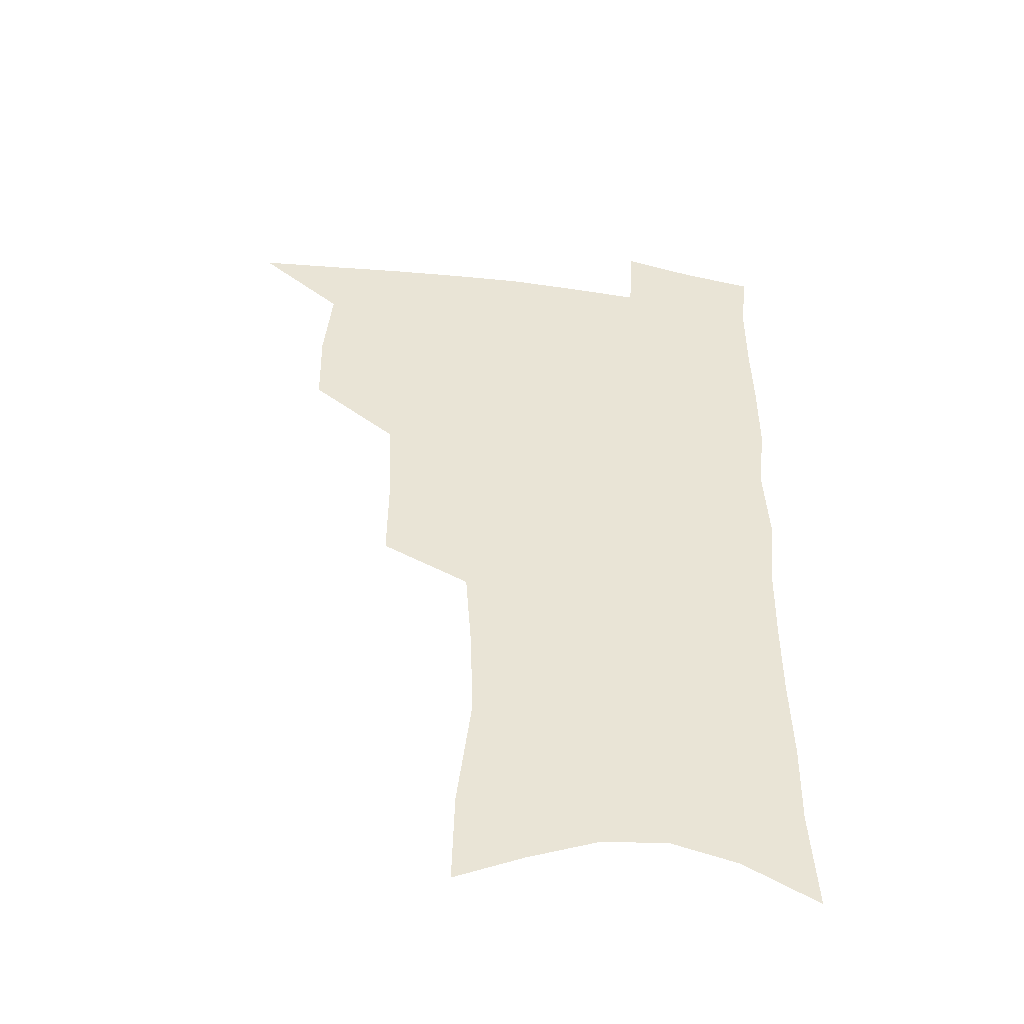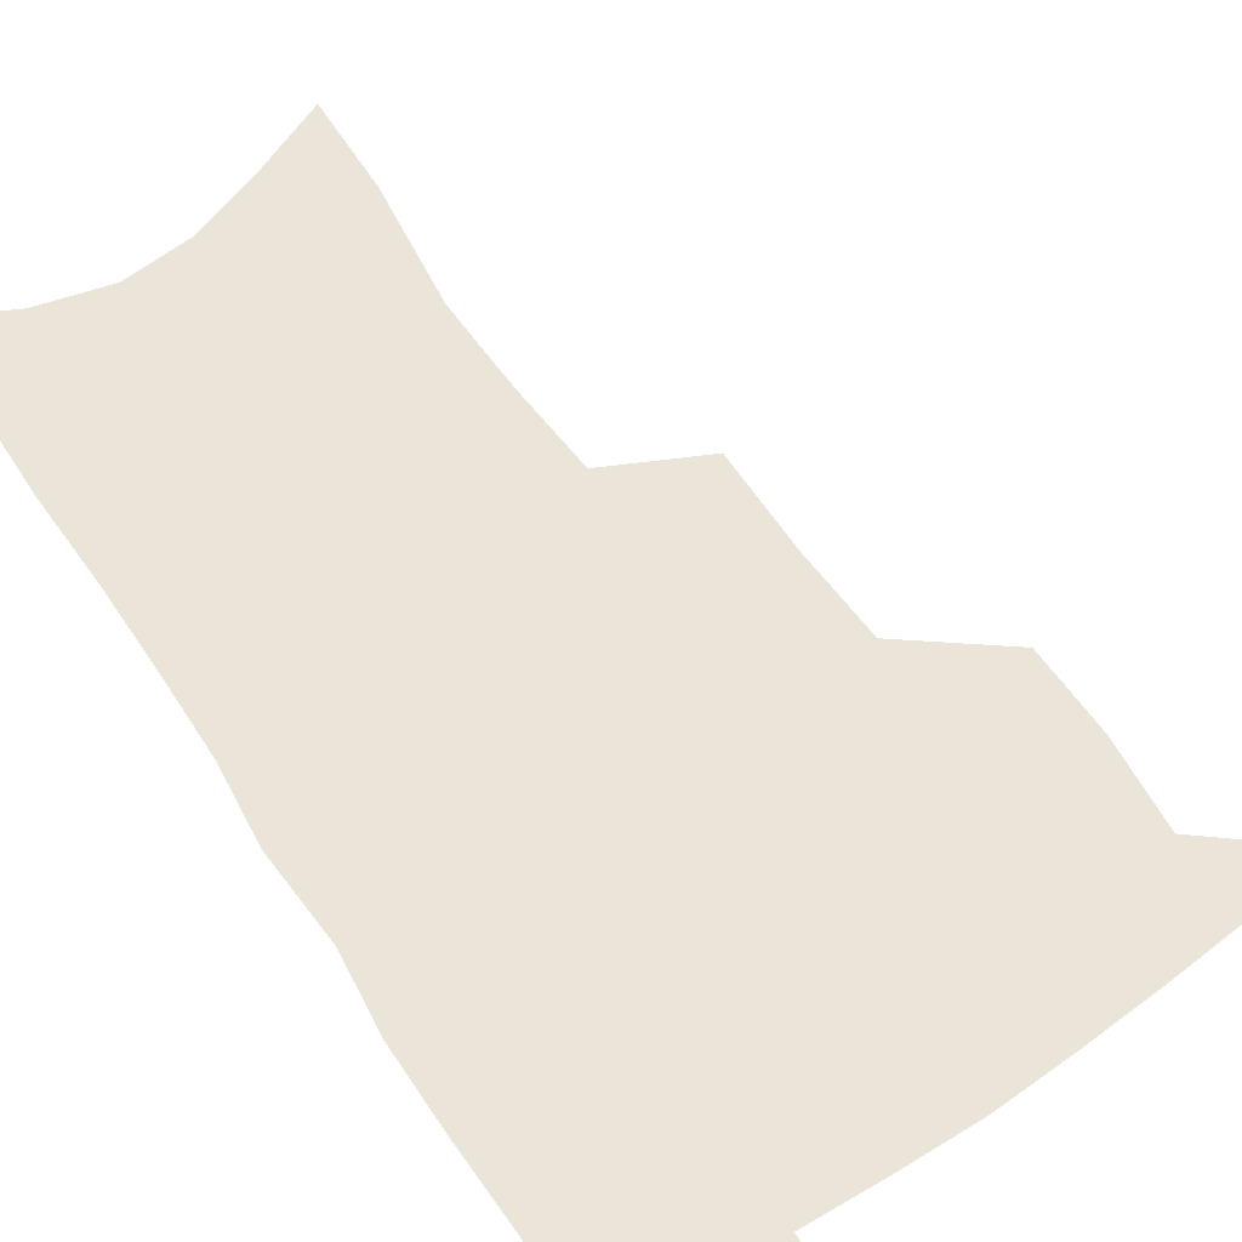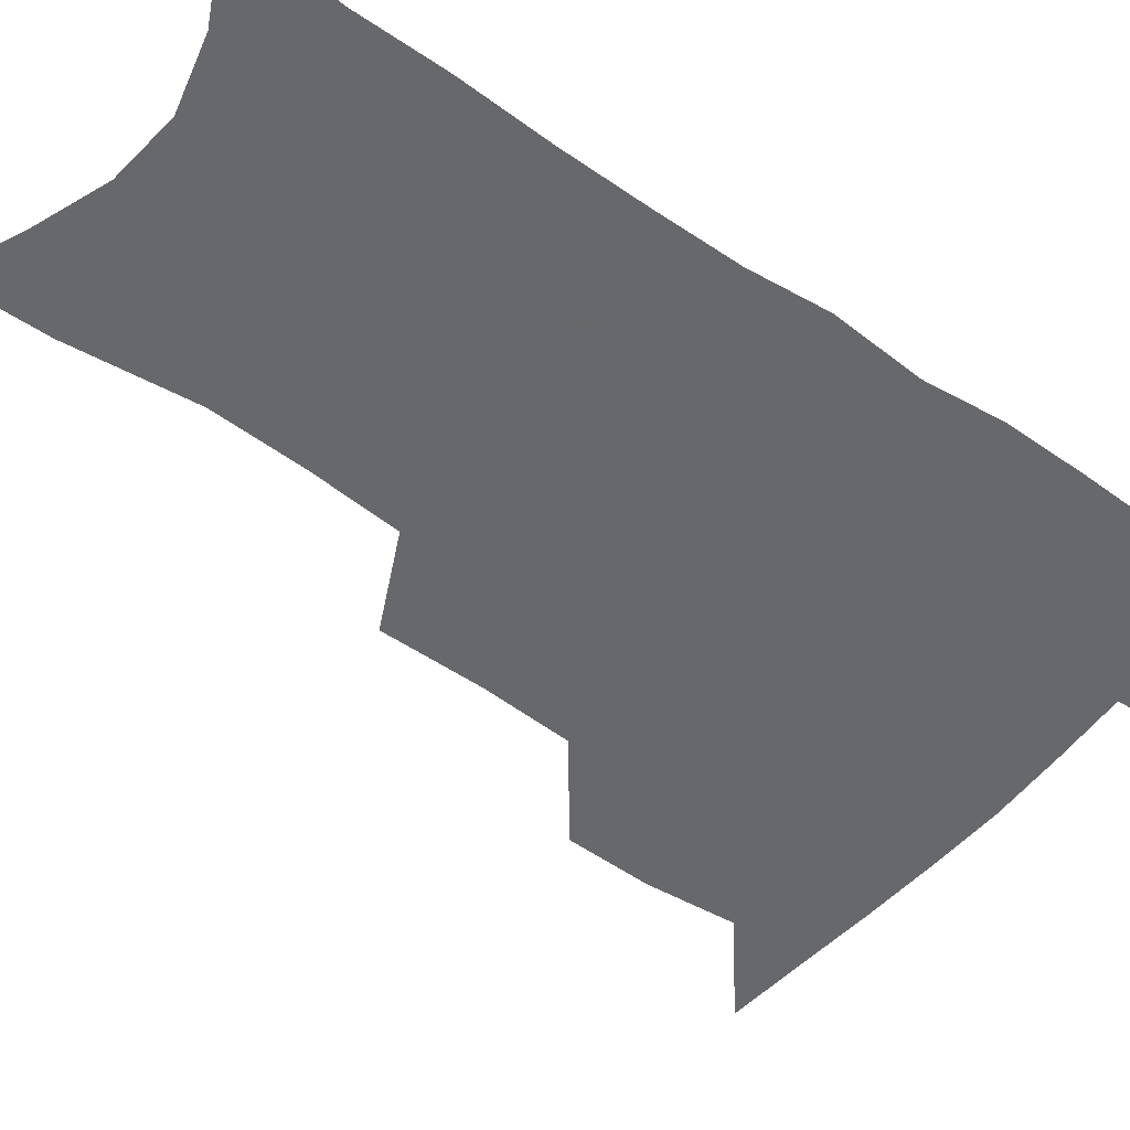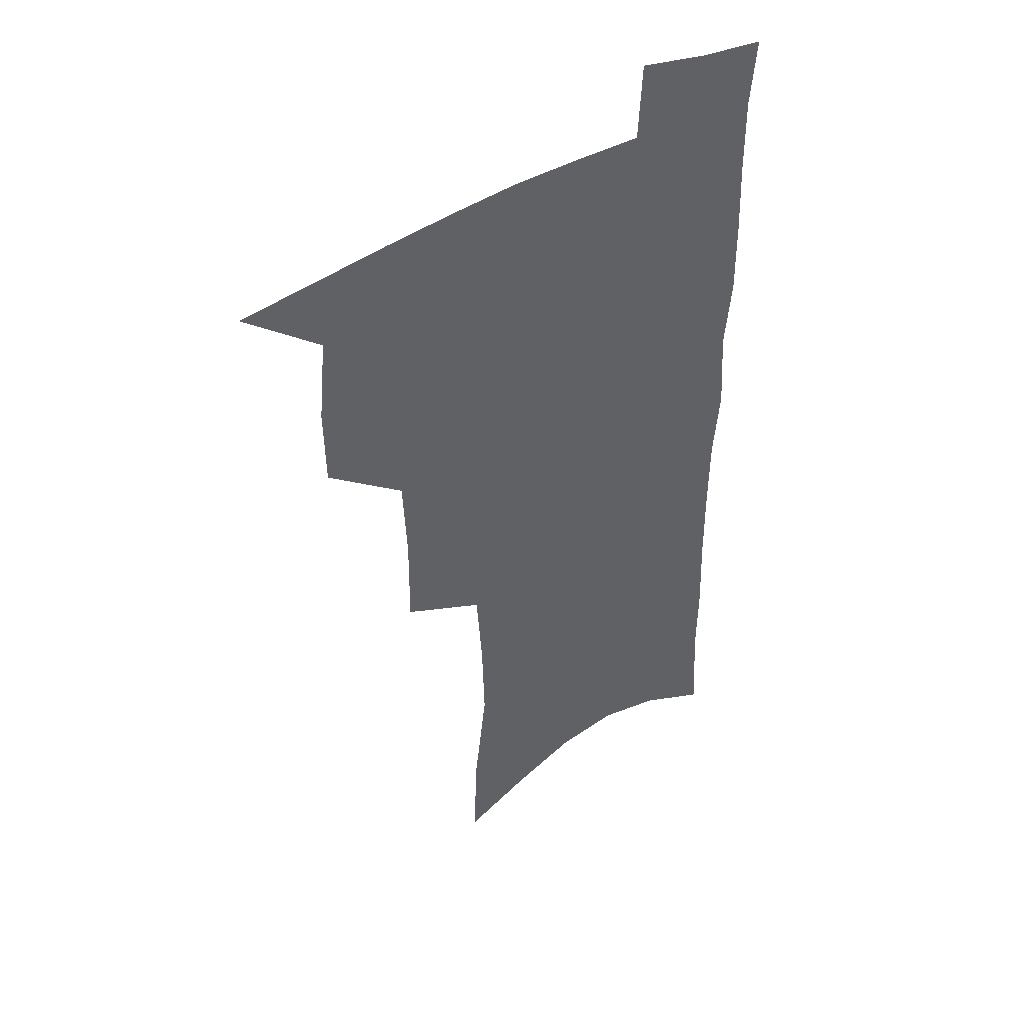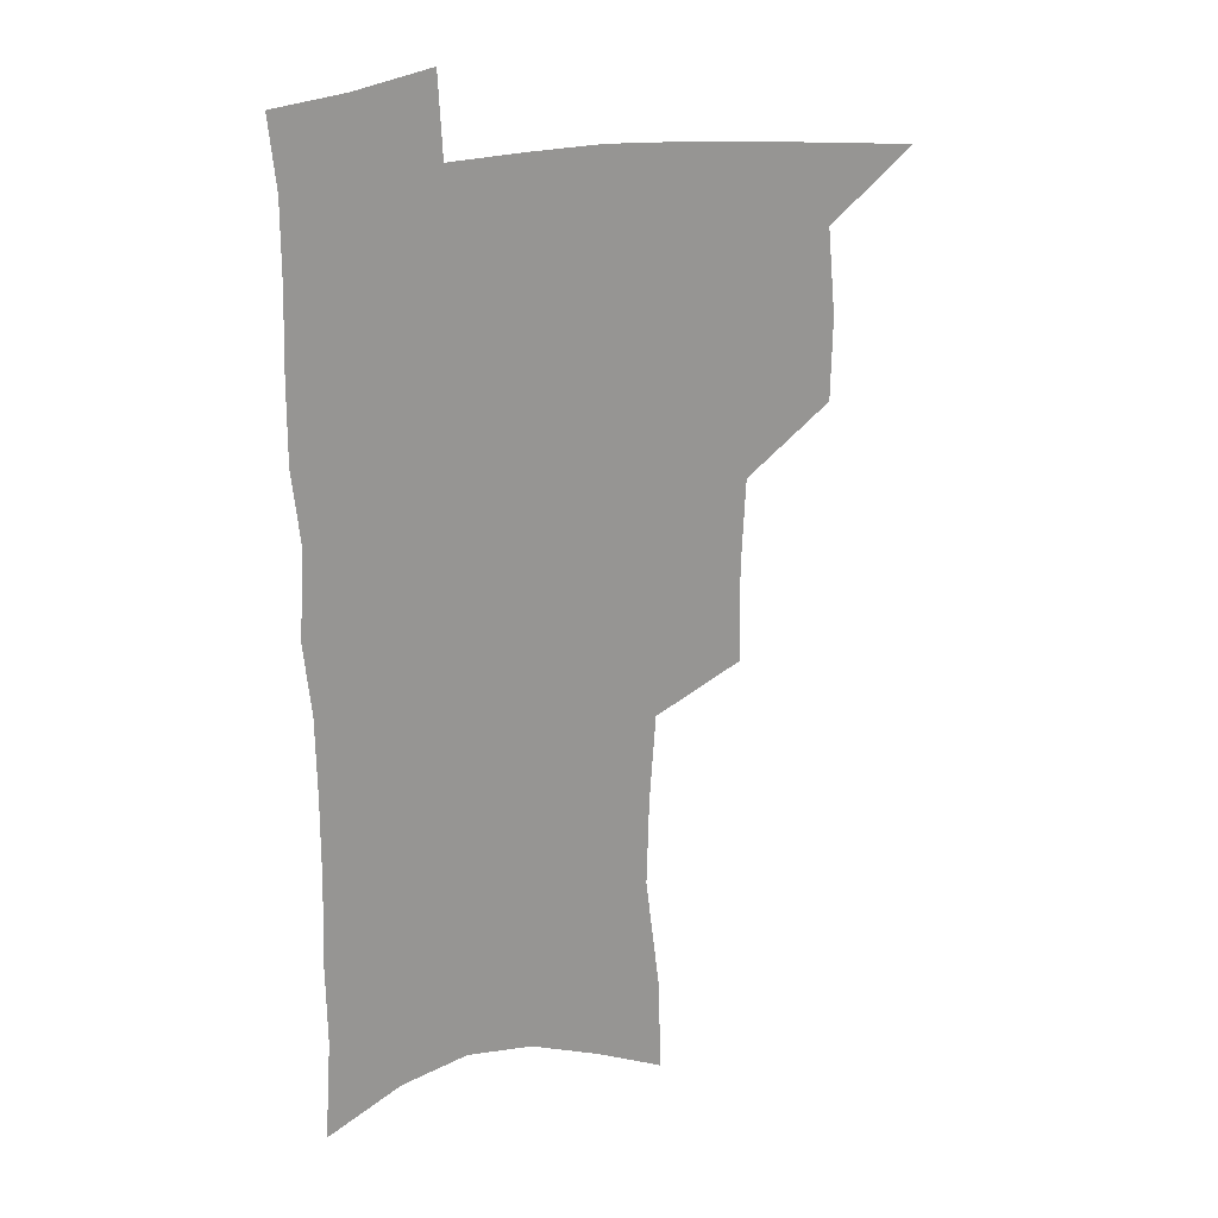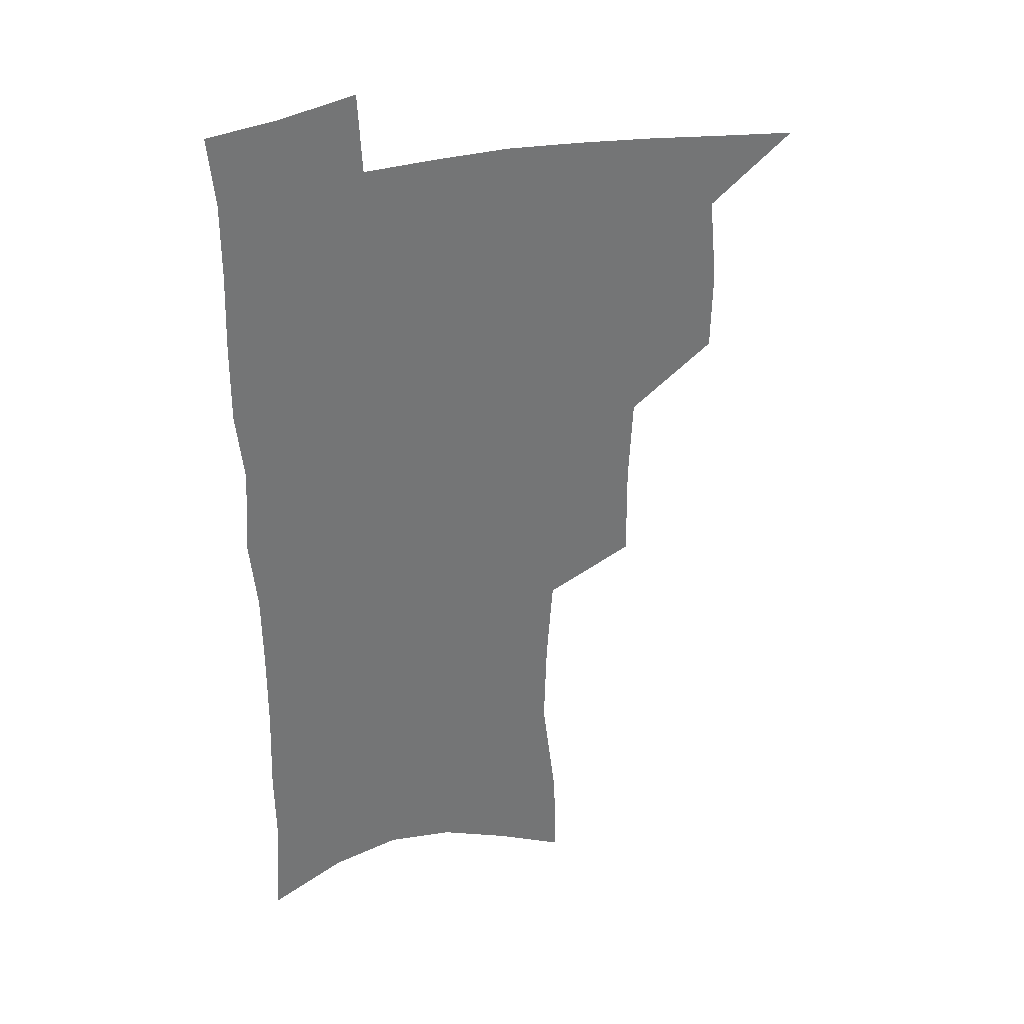
<metadata>
{"format":"obj","ext":"obj","renderer":"f3d","projection":"perspective","resolution":1024,"background":"white","views":[{"elev":-47.9,"azim":-8.8,"up":"+Y"},{"elev":59.2,"azim":146.9,"up":"+Z"},{"elev":-52.3,"azim":53.3,"up":"+Z"},{"elev":43.8,"azim":-35.2,"up":"+Y"},{"elev":22.4,"azim":156.1,"up":"+Y"},{"elev":34.1,"azim":161.5,"up":"+Y"}]}
</metadata>
<code>
v 484.9 501.6 0
v 514.7 411.6 0
v 514.1 442.9 0
v 517.2 475.6 0
v 516.5 504.6 0
v 548.6 316.1 0
v 548.9 353.6 0
v 547.3 386.9 0
v 547 419.6 0
v 549.8 452.2 0
v 548.6 479.9 0
v 545.8 507.6 0
v 579.2 150.3 0
v 580.1 186.2 0
v 585.6 232 0
v 584.6 266.4 0
v 582.2 300.2 0
v 580.7 335.3 0
v 578.7 365.9 0
v 577.9 397 0
v 578.6 428.1 0
v 578.3 455.8 0
v 576.6 482.4 0
v 574.4 509.9 0
v 605.8 162.4 0
v 611.5 213.1 0
v 609.8 241.6 0
v 609.2 277.5 0
v 607.6 310.2 0
v 606.2 341.5 0
v 604.8 371 0
v 604.4 400.8 0
v 605.2 431.1 0
v 605.1 457.8 0
v 604.3 483.9 0
v 602.5 511.5 0
v 632.8 172.7 0
v 634.6 217 0
v 634.1 250.3 0
v 632.9 282.6 0
v 631.7 314.2 0
v 630.8 344.6 0
v 630.4 375.8 0
v 630.3 403.9 0
v 630.5 431.5 0
v 630.9 458.5 0
v 631.2 484.2 0
v 631.1 511.1 0
v 658.6 175.5 0
v 658.2 215.1 0
v 658 246.7 0
v 656.4 282.2 0
v 655.4 314.1 0
v 655.3 343.3 0
v 654.9 374.2 0
v 655.2 402.7 0
v 655.8 430.2 0
v 656.4 457.4 0
v 657.6 483.6 0
v 659 510.2 0
v 660.6 540.9 0
v 684.9 169.2 0
v 683.1 208.5 0
v 682.4 242.1 0
v 681.5 275.4 0
v 680.8 307.5 0
v 680.3 338.7 0
v 681.3 367.5 0
v 682.8 395.8 0
v 682.6 425.5 0
v 683.1 453.9 0
v 684.4 481.4 0
v 685.9 508.5 0
v 689.8 535 0
v 714.2 154.5 0
v 711.7 194.1 0
v 712.1 226.4 0
v 711.1 260.4 0
v 711 292.5 0
v 711.4 323.7 0
v 714.3 352.2 0
v 712.3 386.1 0
v 715.4 414.4 0
v 715.2 444.9 0
v 714.3 475.5 0
v 714.3 504.8 0
v 717.1 531.6 0
f 4 5 1
f 8 9 2
f 2 9 3
f 9 10 3
f 3 10 4
f 10 11 4
f 4 11 5
f 11 12 5
f 17 18 6
f 6 18 7
f 18 19 7
f 7 19 8
f 19 20 8
f 8 20 9
f 20 21 9
f 9 21 10
f 21 22 10
f 10 22 11
f 22 23 11
f 11 23 12
f 23 24 12
f 13 25 14
f 25 26 14
f 14 26 15
f 26 27 15
f 15 27 16
f 27 28 16
f 16 28 17
f 28 29 17
f 17 29 18
f 29 30 18
f 18 30 19
f 30 31 19
f 19 31 20
f 31 32 20
f 20 32 21
f 32 33 21
f 21 33 22
f 33 34 22
f 22 34 23
f 34 35 23
f 23 35 24
f 35 36 24
f 25 37 26
f 37 38 26
f 26 38 27
f 38 39 27
f 27 39 28
f 39 40 28
f 28 40 29
f 40 41 29
f 29 41 30
f 41 42 30
f 30 42 31
f 42 43 31
f 31 43 32
f 43 44 32
f 32 44 33
f 44 45 33
f 33 45 34
f 45 46 34
f 34 46 35
f 46 47 35
f 35 47 36
f 47 48 36
f 37 49 38
f 49 50 38
f 38 50 39
f 50 51 39
f 39 51 40
f 51 52 40
f 40 52 41
f 52 53 41
f 41 53 42
f 53 54 42
f 42 54 43
f 54 55 43
f 43 55 44
f 55 56 44
f 44 56 45
f 56 57 45
f 45 57 46
f 57 58 46
f 46 58 47
f 58 59 47
f 47 59 48
f 59 60 48
f 49 62 50
f 62 63 50
f 50 63 51
f 63 64 51
f 51 64 52
f 64 65 52
f 52 65 53
f 65 66 53
f 53 66 54
f 66 67 54
f 54 67 55
f 67 68 55
f 55 68 56
f 68 69 56
f 56 69 57
f 69 70 57
f 57 70 58
f 70 71 58
f 58 71 59
f 71 72 59
f 59 72 60
f 72 73 60
f 60 73 61
f 73 74 61
f 62 75 63
f 75 76 63
f 63 76 64
f 76 77 64
f 64 77 65
f 77 78 65
f 65 78 66
f 78 79 66
f 66 79 67
f 79 80 67
f 67 80 68
f 80 81 68
f 68 81 69
f 81 82 69
f 69 82 70
f 82 83 70
f 70 83 71
f 83 84 71
f 71 84 72
f 84 85 72
f 72 85 73
f 85 86 73
f 73 86 74
f 86 87 74

</code>
